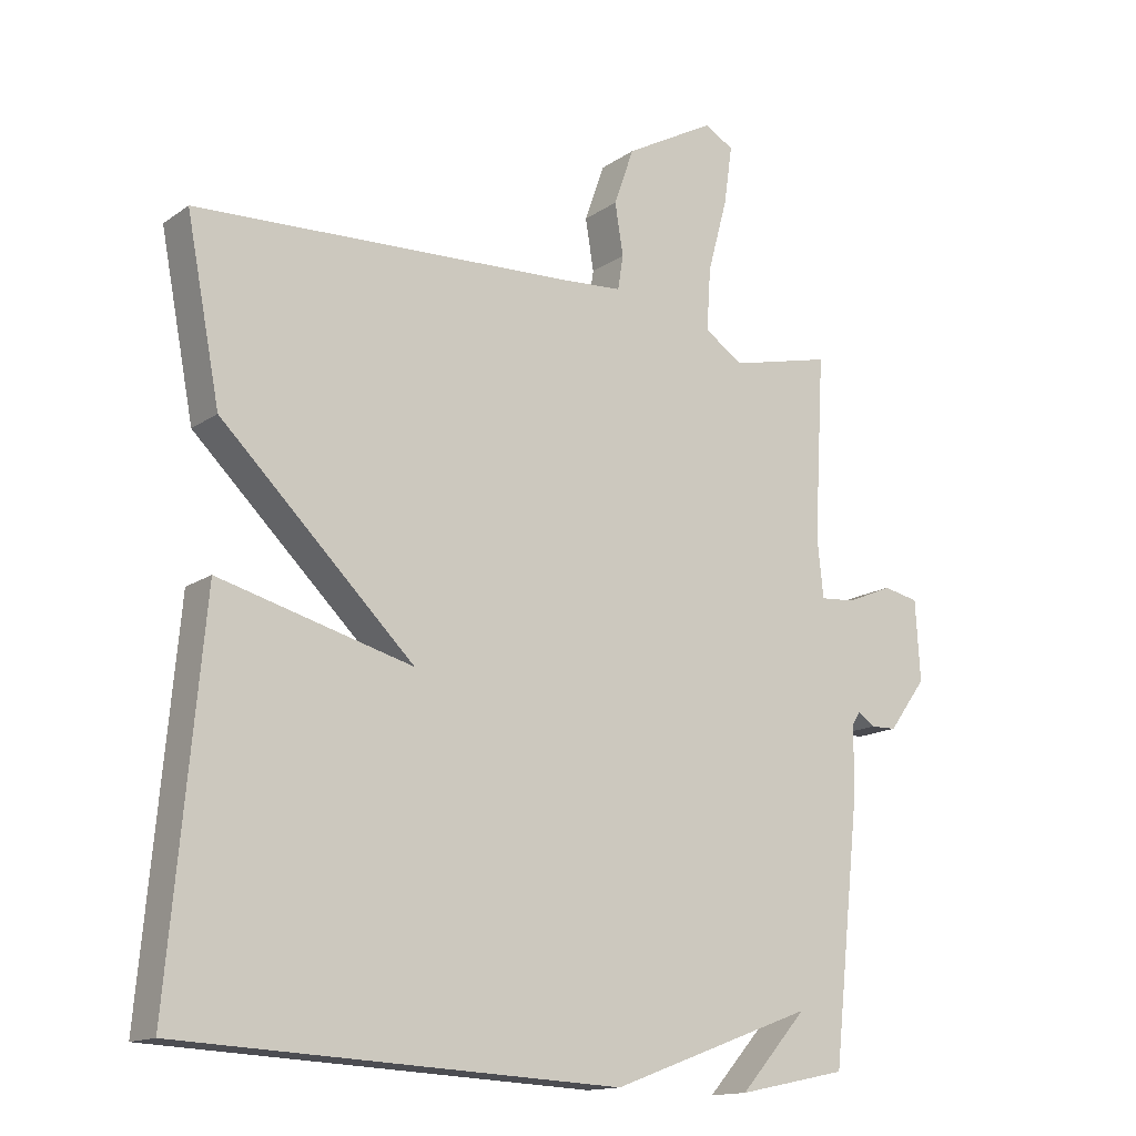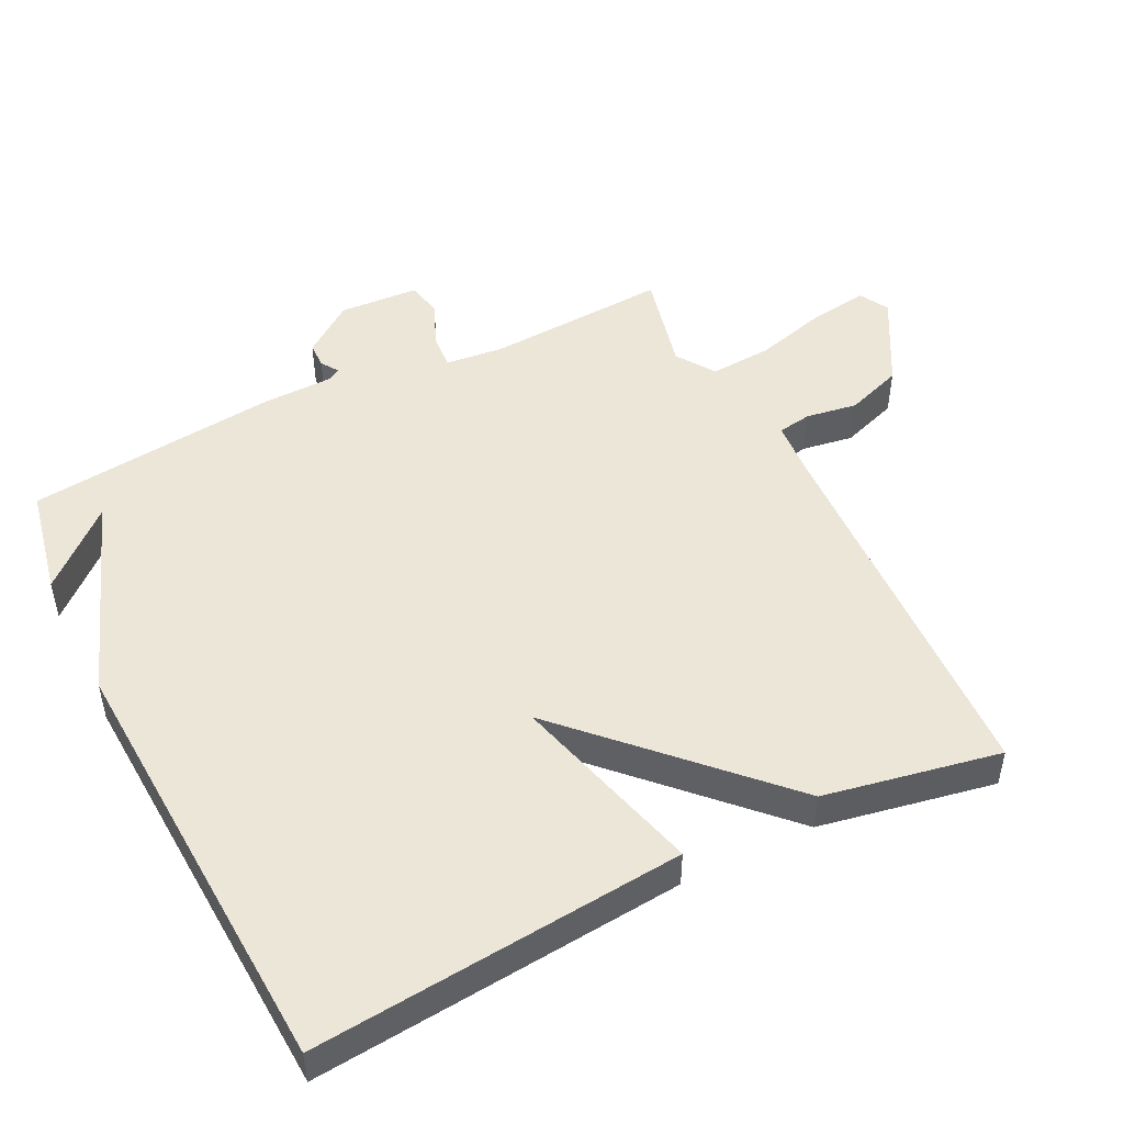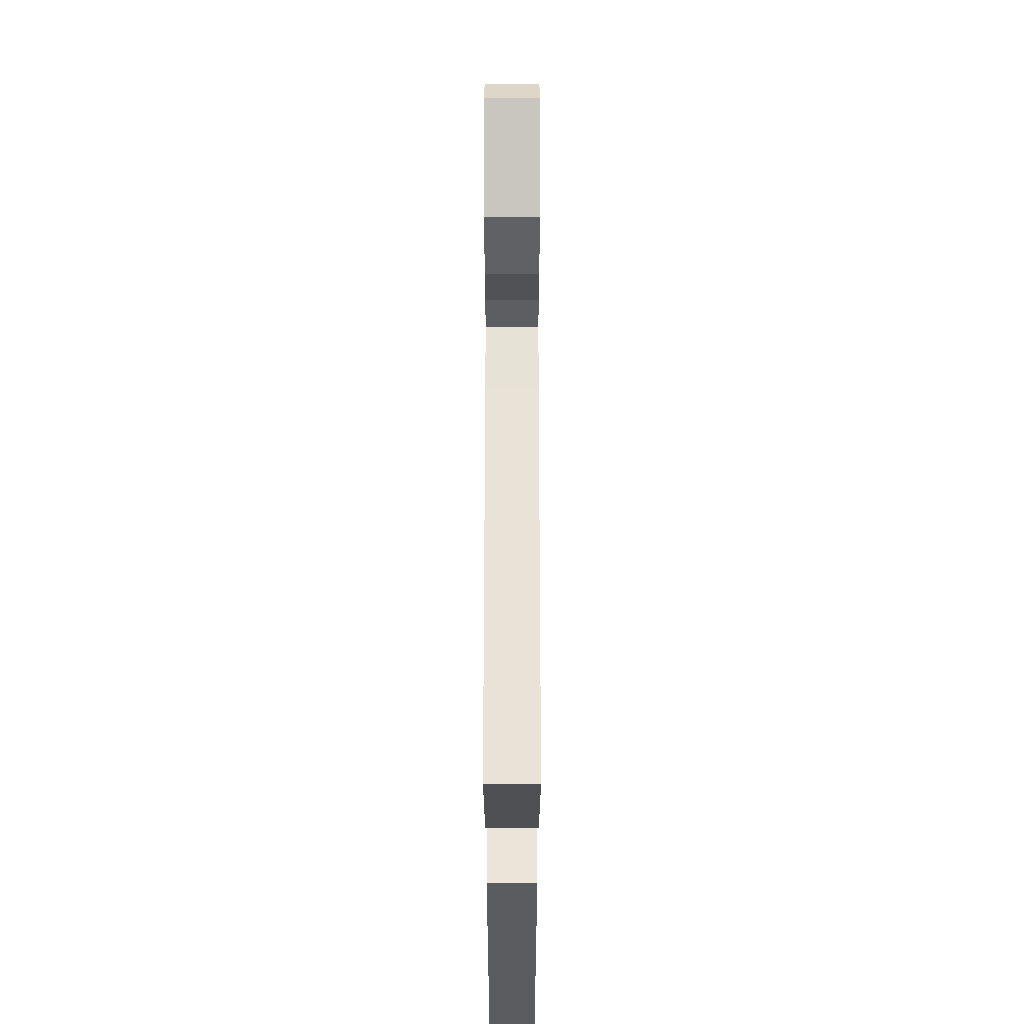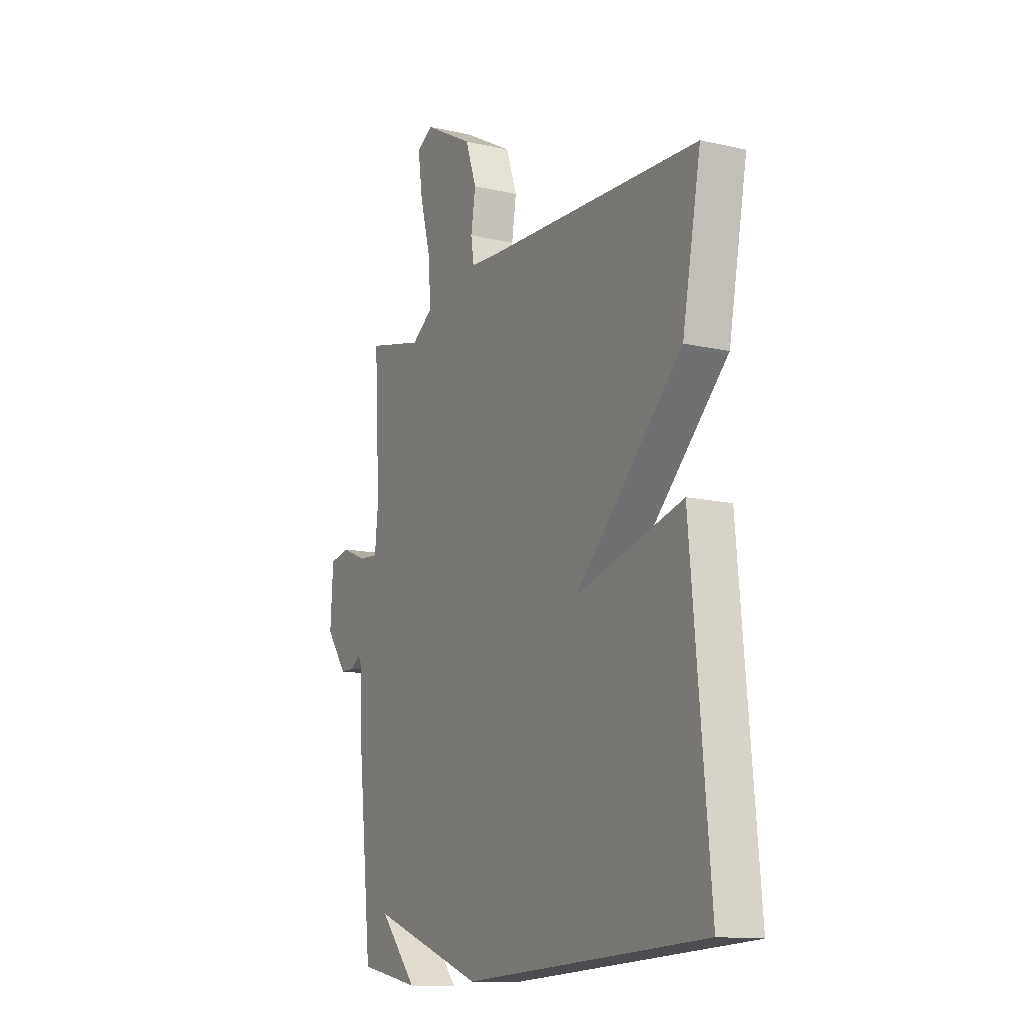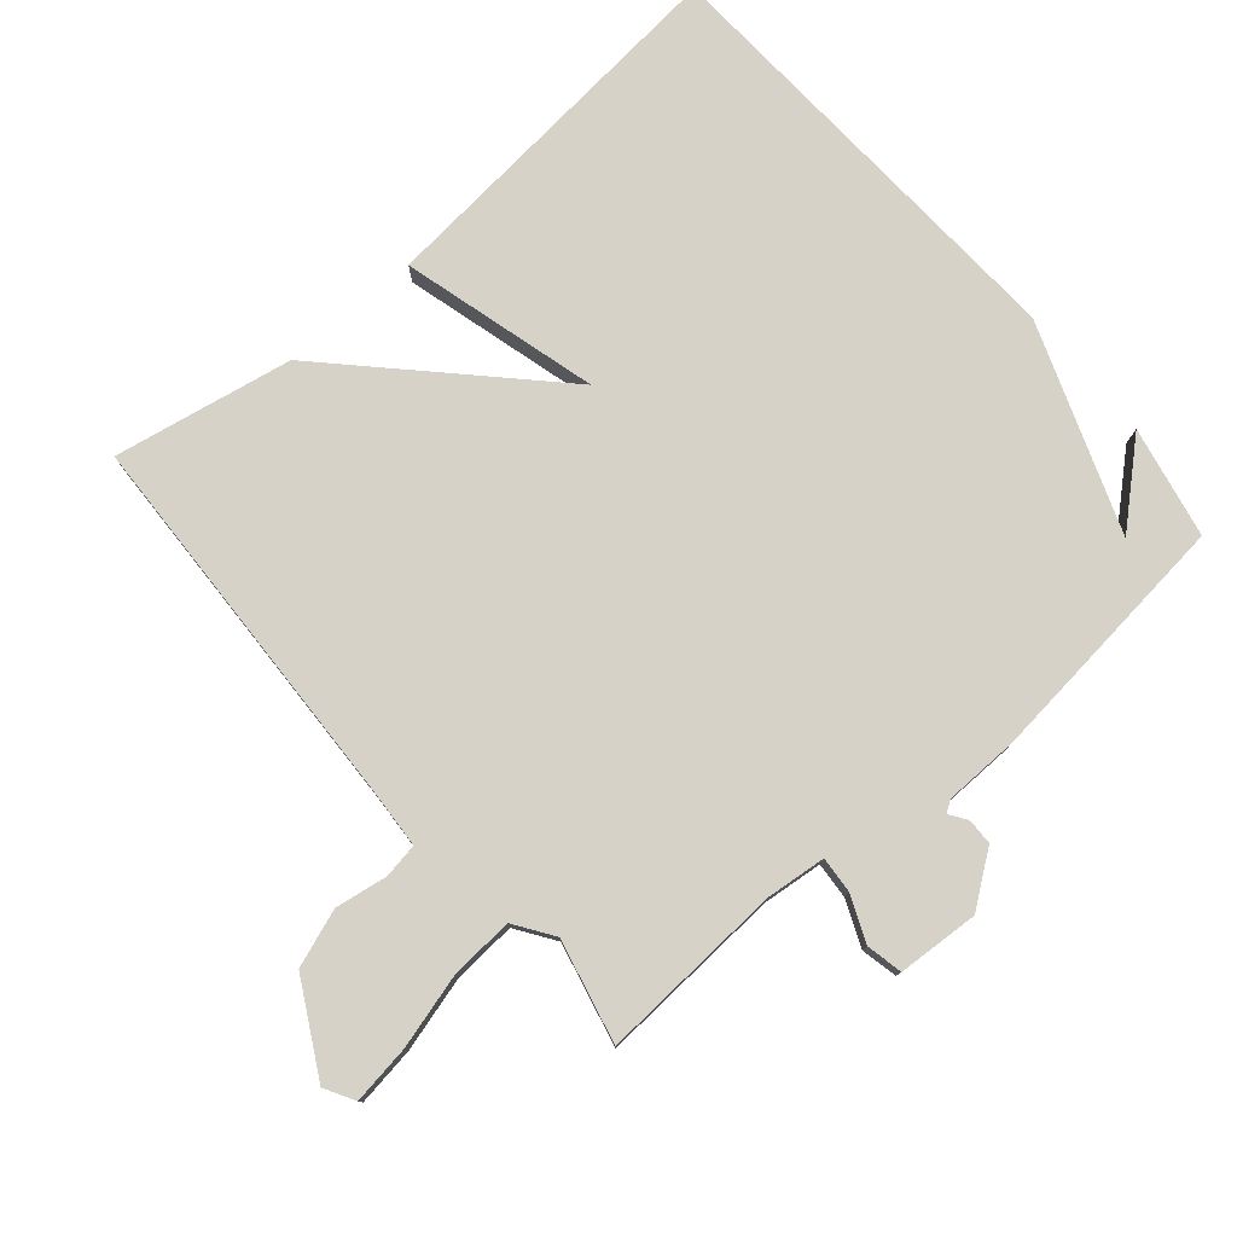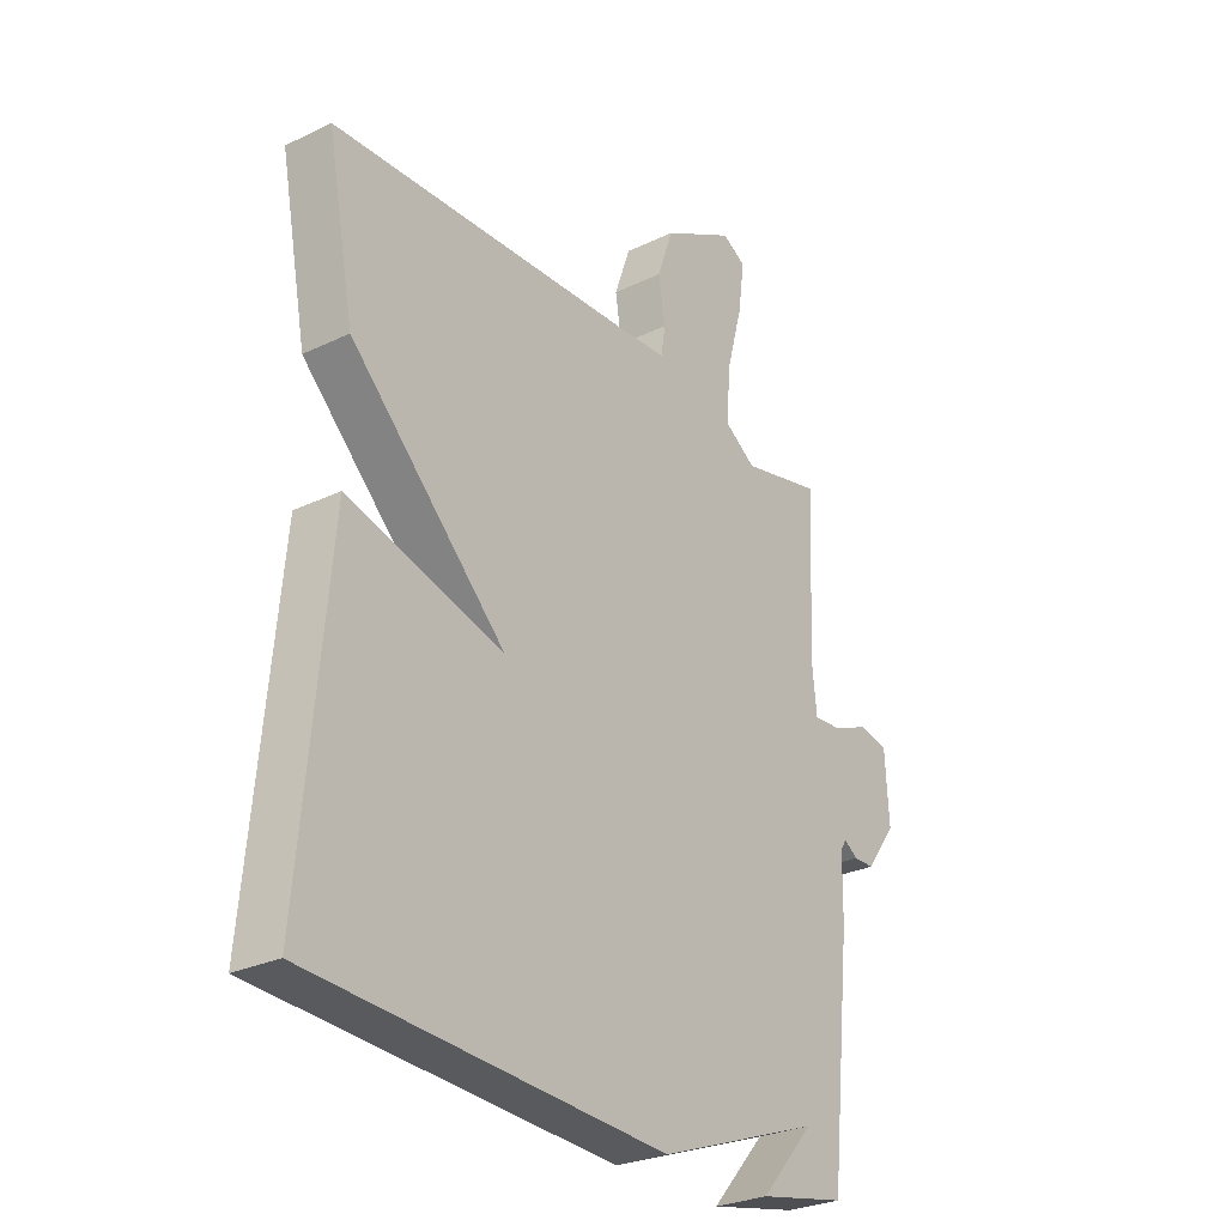
<metadata>
{"format":"obj","ext":"obj","renderer":"f3d","projection":"perspective","resolution":1024,"background":"white","views":[{"elev":-14.6,"azim":-34.7,"up":"+Z"},{"elev":49.1,"azim":-116.5,"up":"+Y"},{"elev":60.1,"azim":-90.0,"up":"+Z"},{"elev":-13.1,"azim":-117.5,"up":"+Z"},{"elev":78.5,"azim":49.3,"up":"+Y"},{"elev":-28.1,"azim":-53.9,"up":"+Z"}]}
</metadata>
<code>
v 0.5 0.07 0.5
v 0.485 0.07 0.234
v 0.494 0.07 0.148
v 0.546 0.07 0.152
v 0.612 0.07 0.18
v 0.664 0.07 0.169
v 0.671 0.07 0.052
v 0.616 0.07 -0.023
v 0.578 0.07 -0.024
v 0.553 0.07 -0.007
v 0.542 0.07 -0.024
v 0.54 0.07 -0.131
v 0.5 0.07 -0.5
v 0.34 0.07 -0.533
v 0.438 0.07 -0.423
v 0.14 0.07 -0.533
v -0.5 0.07 -0.5
v -0.451 0.07 0.043
v -0.169 0.07 -0.033
v -0.451 0.07 0.243
v -0.5 0.07 0.5
v 0.055 0.07 0.524
v 0.144 0.07 0.53
v 0.152 0.07 0.58
v 0.14 0.07 0.655
v 0.169 0.07 0.738
v 0.3 0.07 0.81
v 0.343 0.07 0.786
v 0.331 0.07 0.701
v 0.302 0.07 0.594
v 0.296 0.07 0.503
v 0.352 0.07 0.465
v 0.5 0 0.5
v 0.485 0 0.234
v 0.494 0 0.148
v 0.546 0 0.152
v 0.612 0 0.18
v 0.664 0 0.169
v 0.671 0 0.052
v 0.616 0 -0.023
v 0.578 0 -0.024
v 0.553 0 -0.007
v 0.542 0 -0.024
v 0.54 0 -0.131
v 0.5 0 -0.5
v 0.34 0 -0.533
v 0.438 0 -0.423
v 0.14 0 -0.533
v -0.5 0 -0.5
v -0.451 0 0.043
v -0.169 0 -0.033
v -0.451 0 0.243
v -0.5 0 0.5
v 0.055 0 0.524
v 0.144 0 0.53
v 0.152 0 0.58
v 0.14 0 0.655
v 0.169 0 0.738
v 0.3 0 0.81
v 0.343 0 0.786
v 0.331 0 0.701
v 0.302 0 0.594
v 0.296 0 0.503
v 0.352 0 0.465
f 28 29 30
f 27 28 30
f 26 27 30
f 25 26 30
f 24 25 30
f 23 24 30 31
f 22 23 31 32
f 21 22 32
f 20 21 32
f 19 20 32
f 17 18 19
f 16 17 19
f 15 16 19
f 13 14 15
f 11 12 13 15
f 11 15 19 32
f 8 9 10
f 7 8 10
f 6 7 10
f 5 6 10
f 4 5 10
f 3 4 10 11
f 32 1 2
f 32 2 3
f 3 11 32
f 62 61 60
f 62 60 59
f 62 59 58
f 62 58 57
f 62 57 56
f 63 62 56 55
f 64 63 55 54
f 64 54 53
f 64 53 52
f 64 52 51
f 51 50 49
f 51 49 48
f 51 48 47
f 47 46 45
f 47 45 44 43
f 64 51 47 43
f 42 41 40
f 42 40 39
f 42 39 38
f 42 38 37
f 42 37 36
f 43 42 36 35
f 34 33 64
f 35 34 64
f 64 43 35
f 1 33 34 2
f 2 34 35 3
f 3 35 36 4
f 4 36 37 5
f 5 37 38 6
f 6 38 39 7
f 7 39 40 8
f 8 40 41 9
f 9 41 42 10
f 10 42 43 11
f 11 43 44 12
f 12 44 45 13
f 13 45 46 14
f 14 46 47 15
f 15 47 48 16
f 16 48 49 17
f 17 49 50 18
f 18 50 51 19
f 19 51 52 20
f 20 52 53 21
f 21 53 54 22
f 22 54 55 23
f 23 55 56 24
f 24 56 57 25
f 25 57 58 26
f 26 58 59 27
f 27 59 60 28
f 28 60 61 29
f 29 61 62 30
f 30 62 63 31
f 31 63 64 32
f 32 64 33 1

</code>
